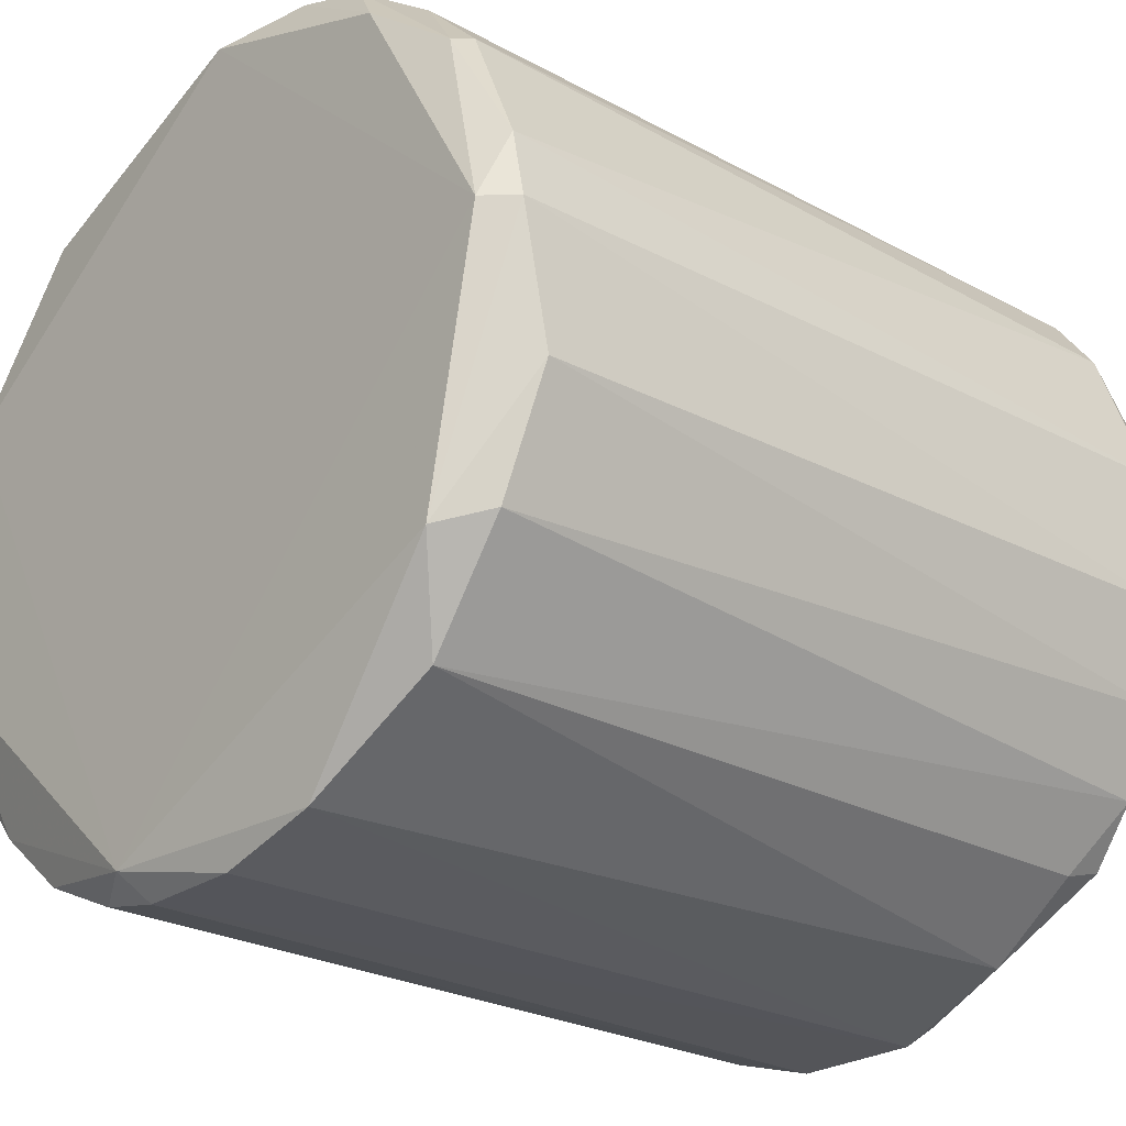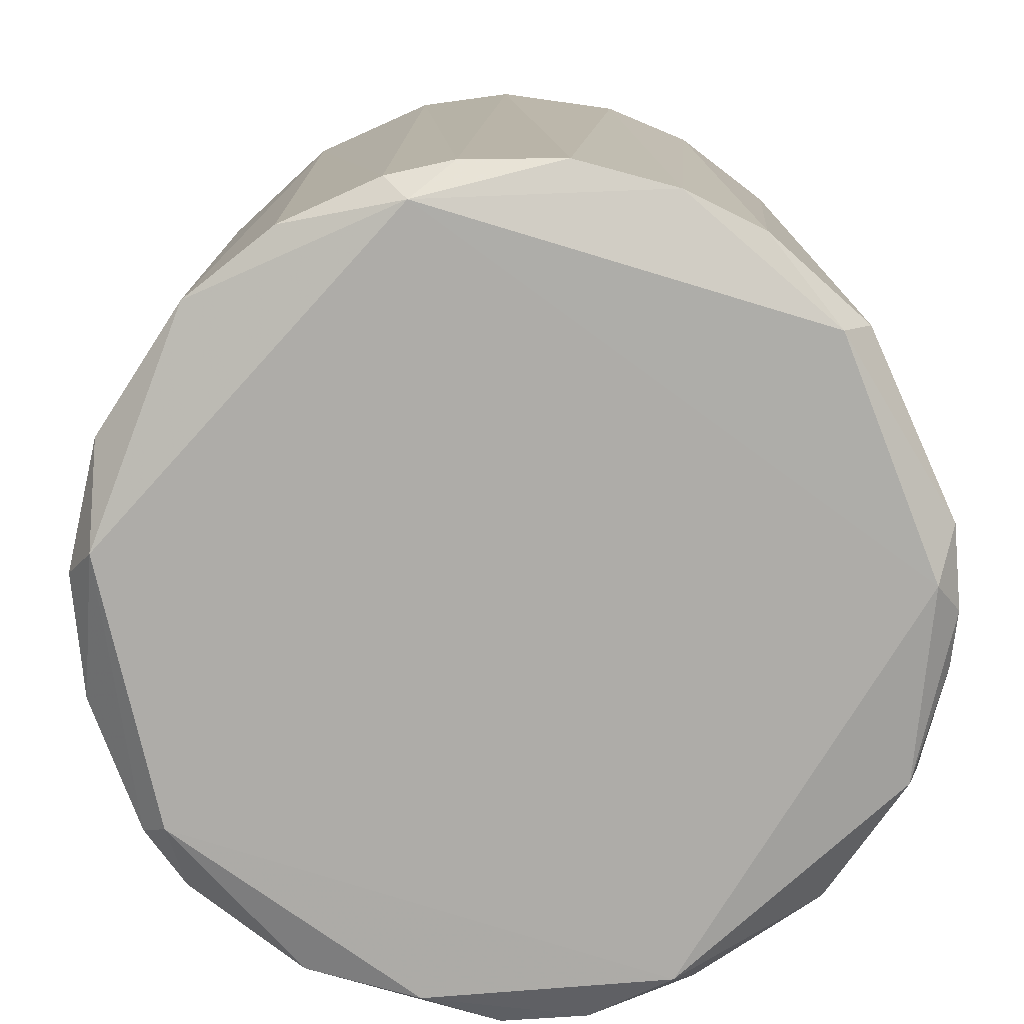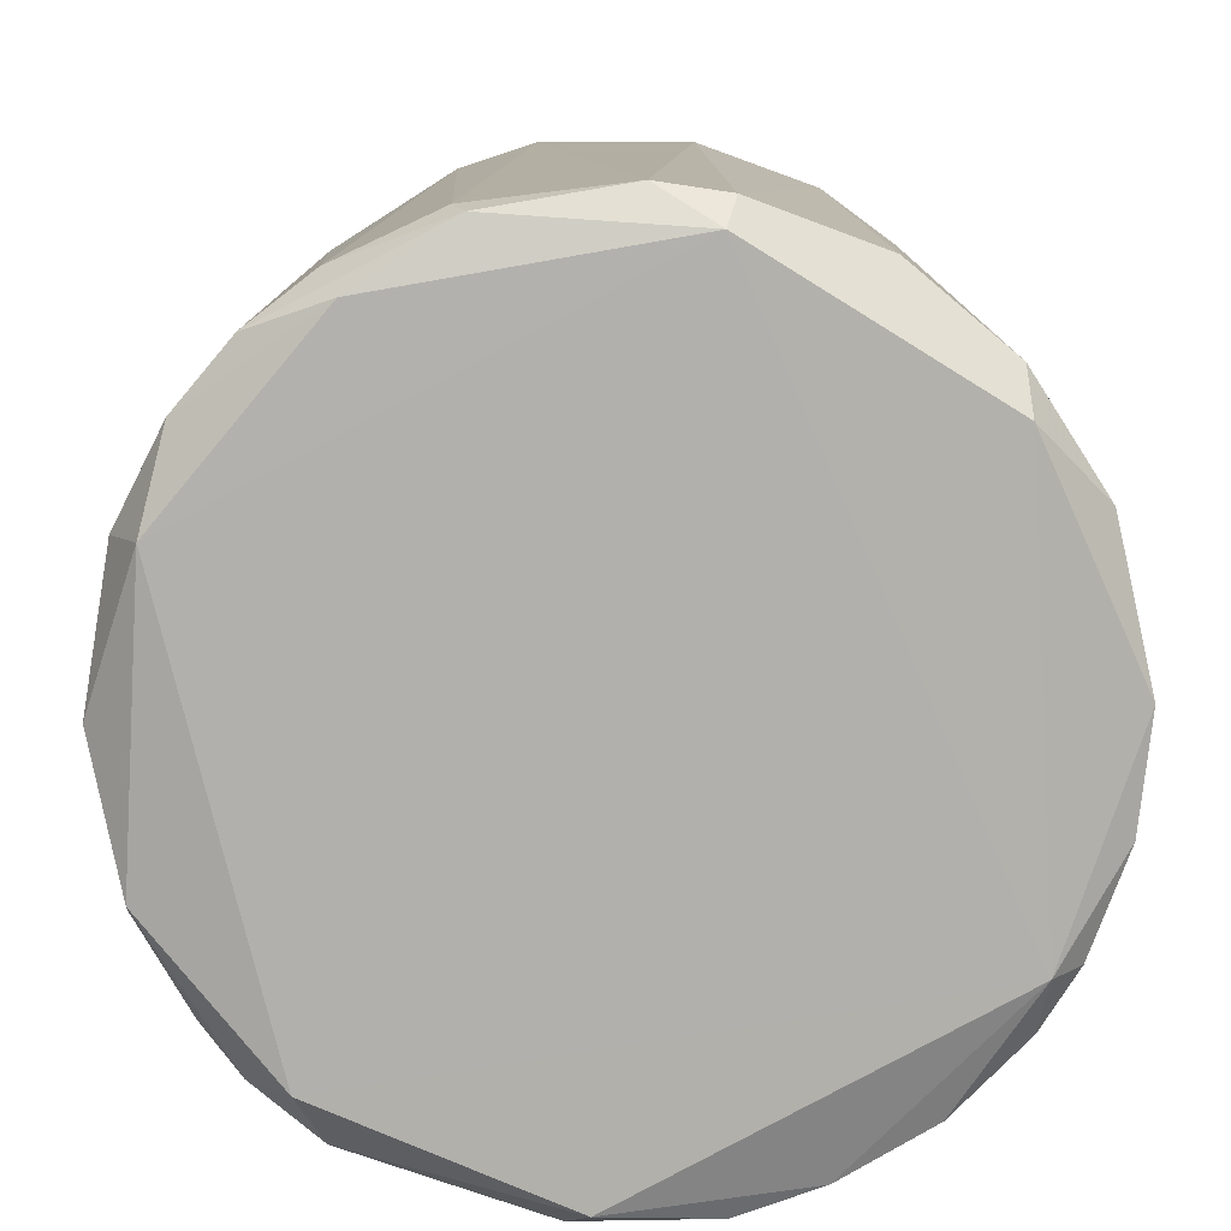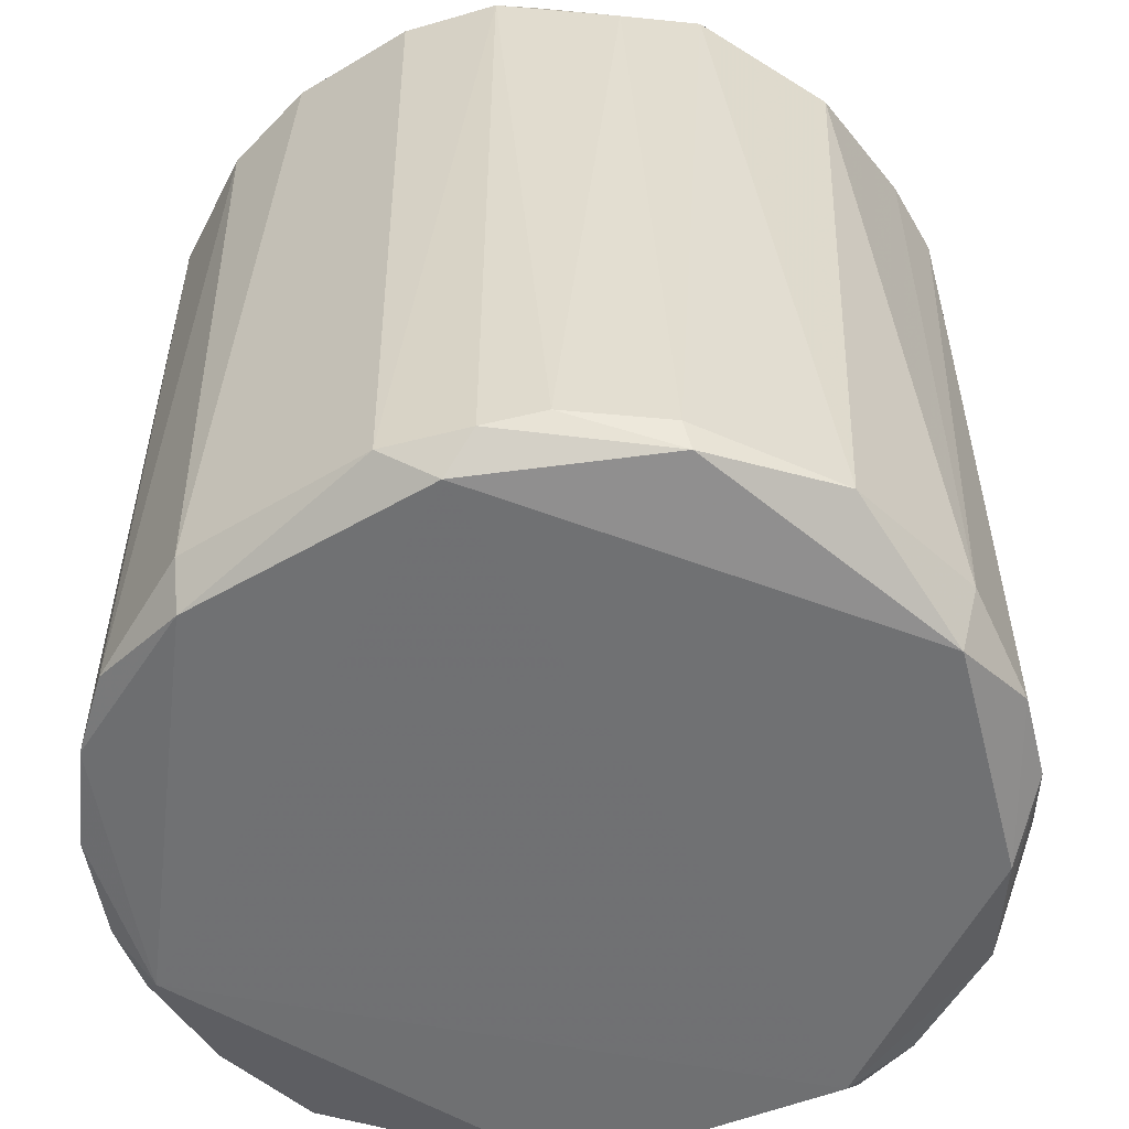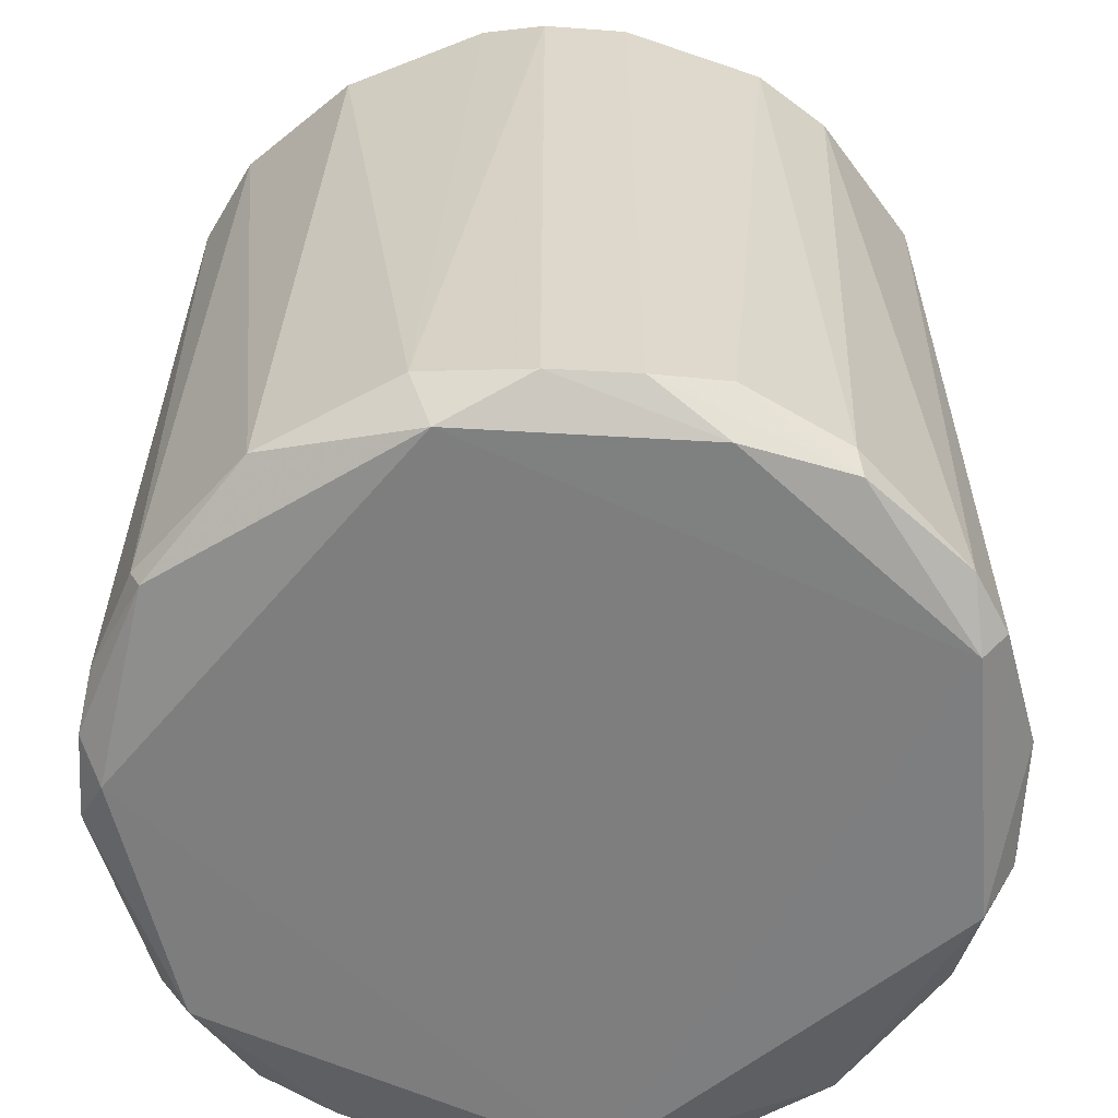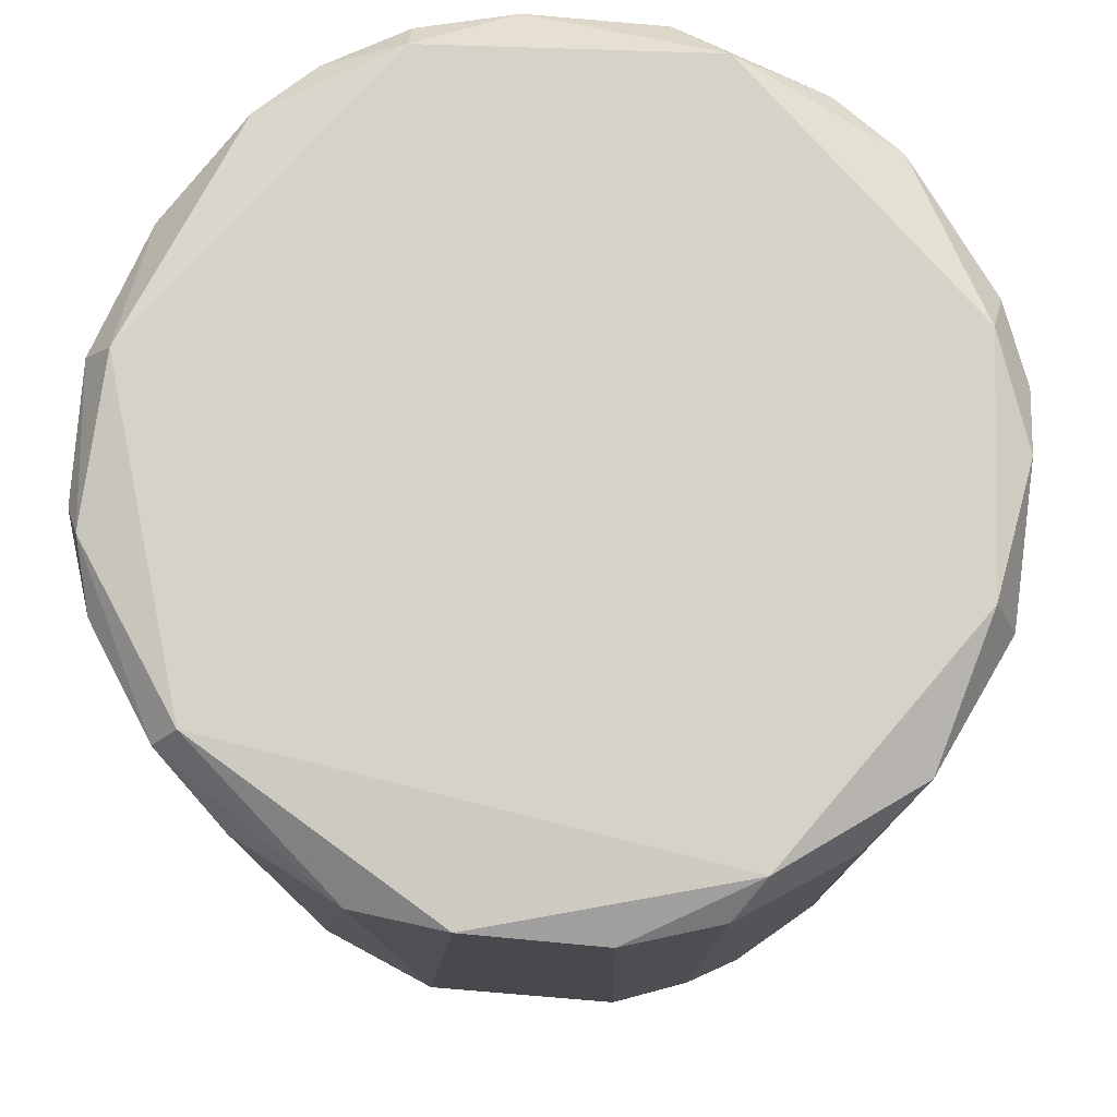
<metadata>
{"format":"obj","ext":"obj","renderer":"f3d","projection":"perspective","resolution":1024,"background":"white","views":[{"elev":-25.0,"azim":-131.4,"up":"+Y"},{"elev":-76.9,"azim":24.3,"up":"+Z"},{"elev":-78.8,"azim":-110.3,"up":"+Z"},{"elev":-55.1,"azim":124.1,"up":"+Z"},{"elev":-59.4,"azim":-163.9,"up":"+Z"},{"elev":77.9,"azim":94.7,"up":"+Z"}]}
</metadata>
<code>
v -0.01781 0.1963 0.2011
v -0.02434 -0.1998 -0.1948
v 0.02759 -0.1997 -0.1947
v -0.004831 0.1902 -0.2081
v 0.1964 -0.02431 0.2012
v -0.1864 -0.07617 0.1944
v -0.193 0.05996 -0.1945
v 0.1824 0.08555 -0.1937
v 0.04693 -0.1927 0.2008
v 0.1707 -0.1089 -0.195
v 0.1183 0.1637 0.1944
v -0.147 0.1372 0.1937
v -0.1607 -0.1022 -0.2078
v -0.09493 -0.1786 0.1802
v -0.0887 0.1822 -0.1935
v 0.1306 -0.1533 0.1935
v 0.07261 0.1889 -0.1872
v -0.1804 0.06009 0.208
v 0.1836 -0.05684 -0.2079
v 0.1644 0.09924 0.2083
v -0.1399 -0.1463 -0.1865
v -0.1991 -0.03722 -0.1813
v -0.199 0.03395 0.1877
v 0.105 -0.1729 -0.1939
v -0.0308 -0.1867 0.2078
v -0.1599 0.1179 -0.2002
v 0.1307 0.1501 -0.2001
v 0.183 0.08578 0.1943
v 0.1961 0.04694 -0.1944
v 0.1894 -0.06956 0.1878
v 0.1964 -0.05028 -0.1882
v -0.08855 0.1819 0.1867
v 0.001612 0.203 -0.1819
v 0.05332 0.1956 0.181
v -0.03083 -0.1998 0.1884
v 0.03417 -0.187 -0.2081
v -0.1403 -0.1403 0.1999
v -0.07632 -0.1867 -0.1948
v -0.1728 0.105 0.1873
v 0.1252 -0.1415 0.2081
v -0.1785 -0.09484 -0.1865
v 0.1495 0.1366 0.18
v 0.07928 -0.1861 0.1877
v -0.187 0.02759 -0.2081
v 0.1966 0.04058 0.1949
v -0.06978 0.1769 0.2078
v -0.05015 0.1958 0.1877
v -0.1205 0.1622 -0.1799
v -0.1994 -0.03078 0.1881
v 0.1774 0.06669 -0.2083
v -0.1662 -0.1145 0.1936
v 0.1623 -0.1205 0.1799
v 0.1367 0.1495 -0.1865
v -0.1737 -0.07632 0.2078
v 0.1441 -0.1409 -0.1943
v 0.03408 -0.1995 0.1881
v -0.1998 0.02756 -0.1948
v -0.1595 0.124 -0.1869
v -0.05023 0.1961 -0.1944
v 0.04714 0.1837 0.2081
v 0.05994 -0.1929 -0.1944
v 0.1687 0.1109 -0.1864
v -0.1397 -0.1461 0.1798
v -0.1152 0.1509 -0.2076
f 15 59 64
f 4 17 27
f 8 28 29
f 10 19 31
f 19 29 31
f 5 30 31
f 30 10 31
f 17 4 33
f 17 33 34
f 11 17 34
f 33 1 34
f 2 3 35
f 9 25 35
f 25 14 35
f 3 2 36
f 14 25 37
f 21 13 38
f 14 21 38
f 2 35 38
f 35 14 38
f 36 2 38
f 13 36 38
f 18 12 39
f 7 23 39
f 23 18 39
f 9 16 40
f 5 20 40
f 20 18 40
f 25 9 40
f 30 5 40
f 16 30 40
f 13 21 41
f 22 13 41
f 6 22 41
f 11 20 42
f 20 28 42
f 16 9 43
f 24 16 43
f 7 26 44
f 36 13 44
f 20 5 45
f 28 20 45
f 29 28 45
f 5 31 45
f 31 29 45
f 12 18 46
f 32 12 46
f 32 46 47
f 15 32 47
f 1 33 47
f 46 1 47
f 15 26 48
f 12 32 48
f 32 15 48
f 22 6 49
f 18 23 49
f 27 8 50
f 4 27 50
f 29 19 50
f 8 29 50
f 19 36 50
f 44 4 50
f 36 44 50
f 41 21 51
f 6 41 51
f 30 16 52
f 10 30 52
f 17 11 53
f 27 17 53
f 11 42 53
f 37 25 54
f 40 18 54
f 25 40 54
f 49 6 54
f 18 49 54
f 6 51 54
f 51 37 54
f 19 10 55
f 16 24 55
f 36 19 55
f 24 36 55
f 10 52 55
f 52 16 55
f 35 3 56
f 9 35 56
f 43 9 56
f 13 22 57
f 23 7 57
f 7 44 57
f 44 13 57
f 22 49 57
f 49 23 57
f 26 7 58
f 39 12 58
f 7 39 58
f 12 48 58
f 48 26 58
f 33 4 59
f 15 47 59
f 47 33 59
f 20 11 60
f 18 20 60
f 34 1 60
f 11 34 60
f 46 18 60
f 1 46 60
f 3 36 61
f 36 24 61
f 24 43 61
f 56 3 61
f 43 56 61
f 8 27 62
f 28 8 62
f 42 28 62
f 27 53 62
f 53 42 62
f 21 14 63
f 14 37 63
f 37 51 63
f 51 21 63
f 26 15 64
f 44 26 64
f 4 44 64
f 59 4 64

</code>
